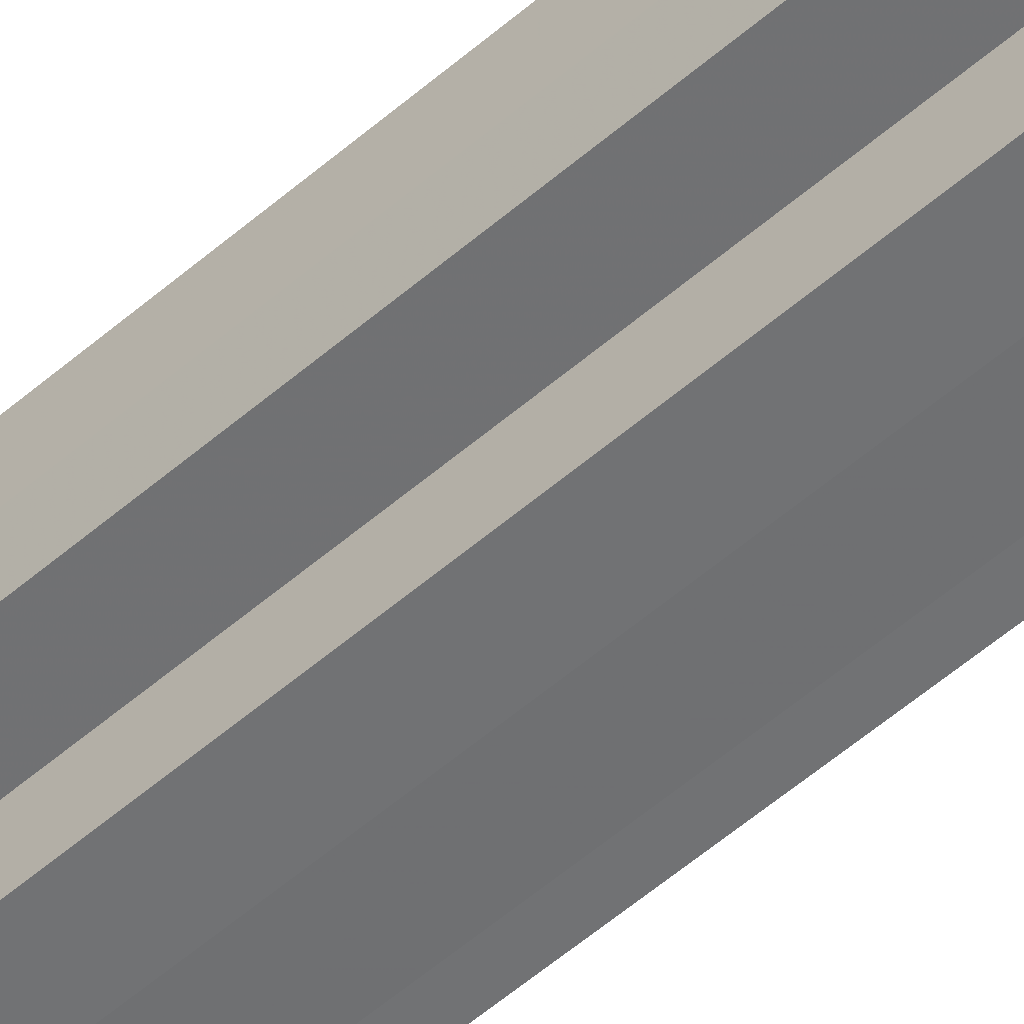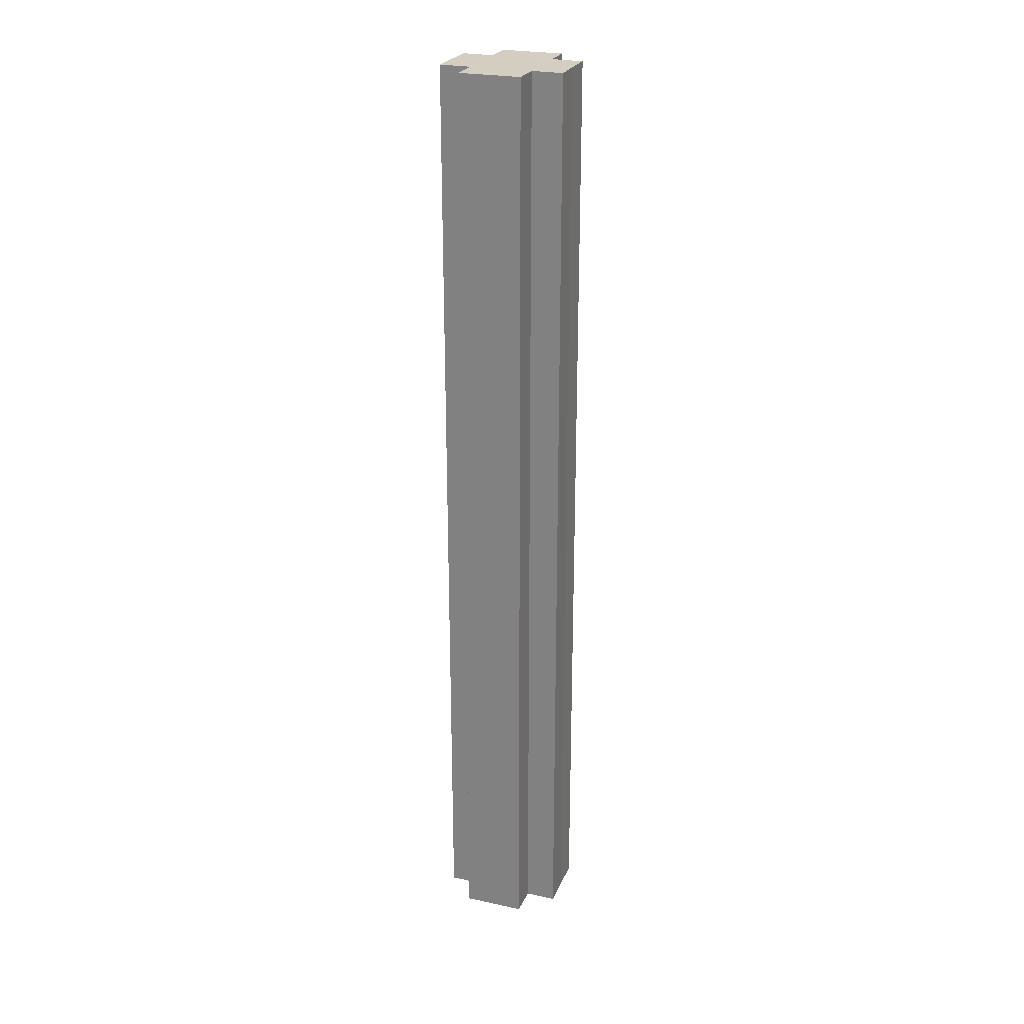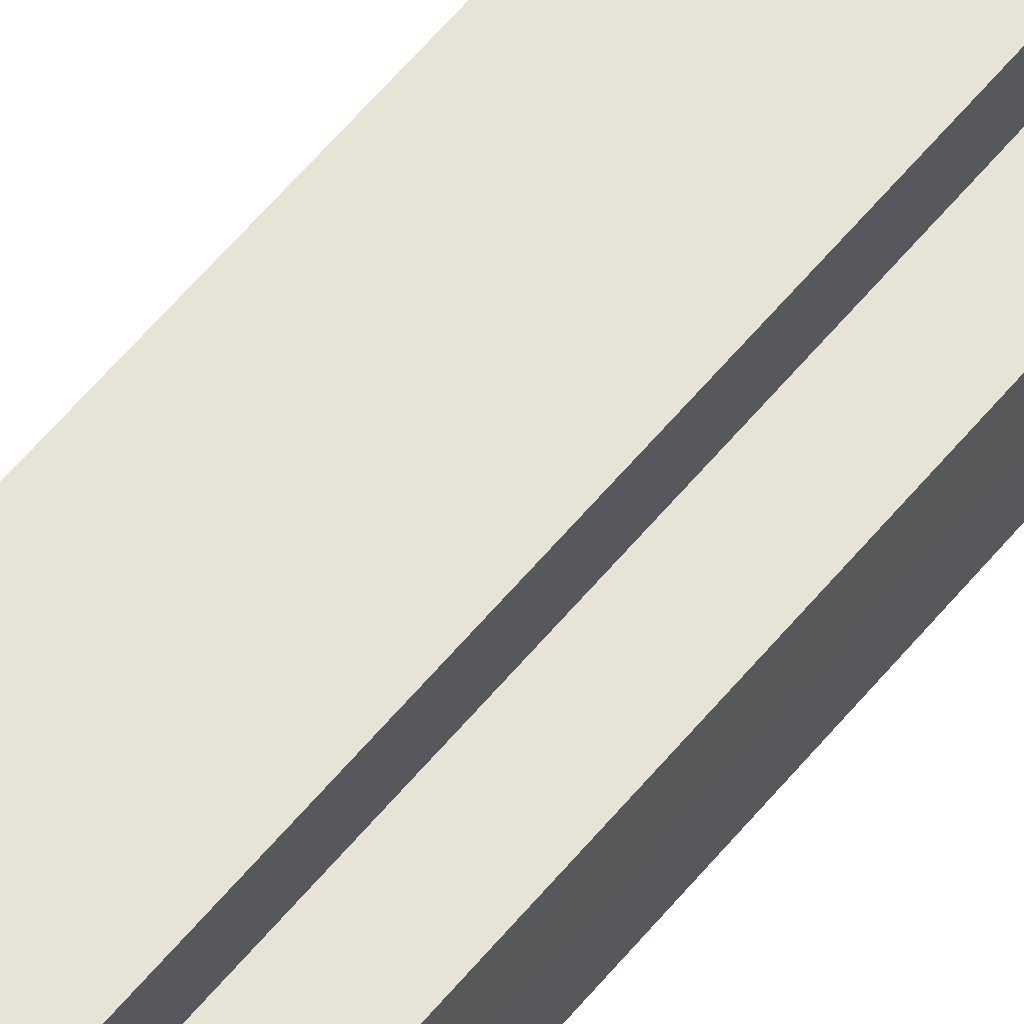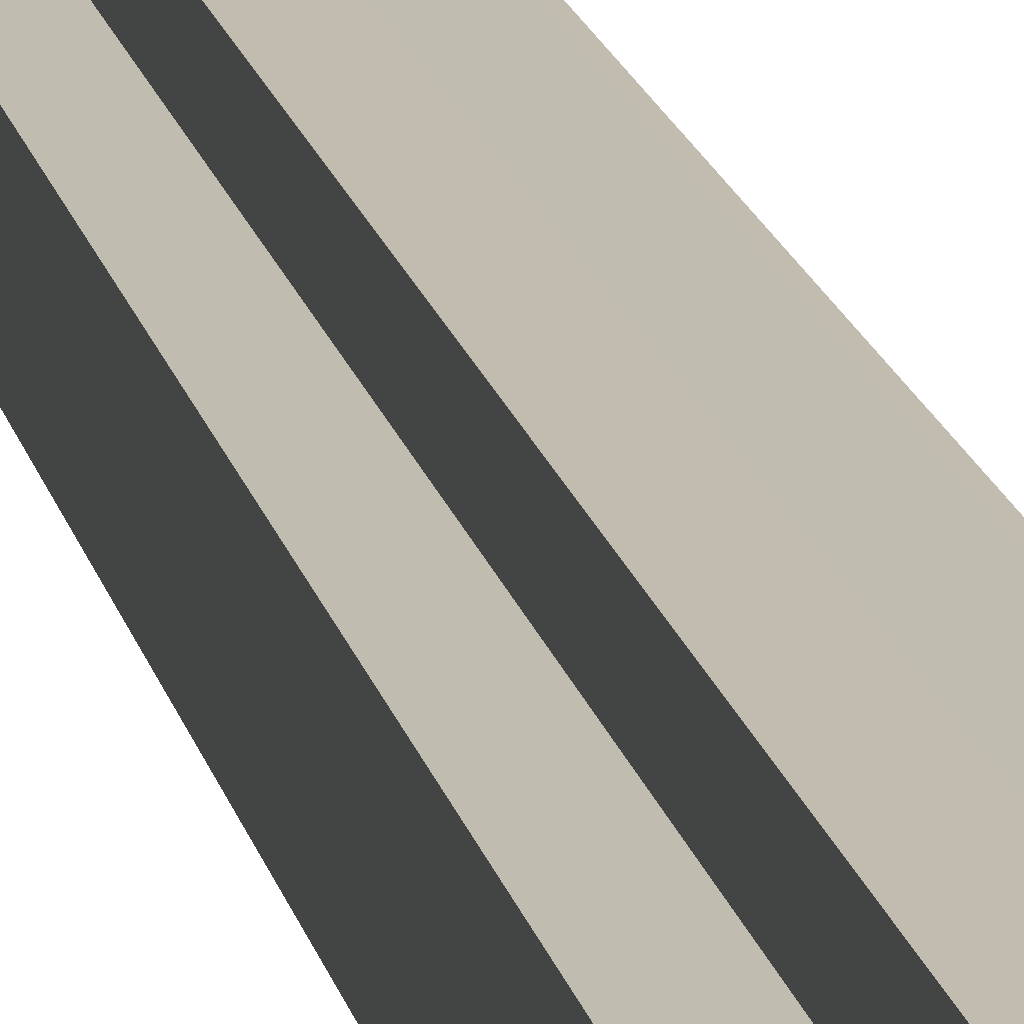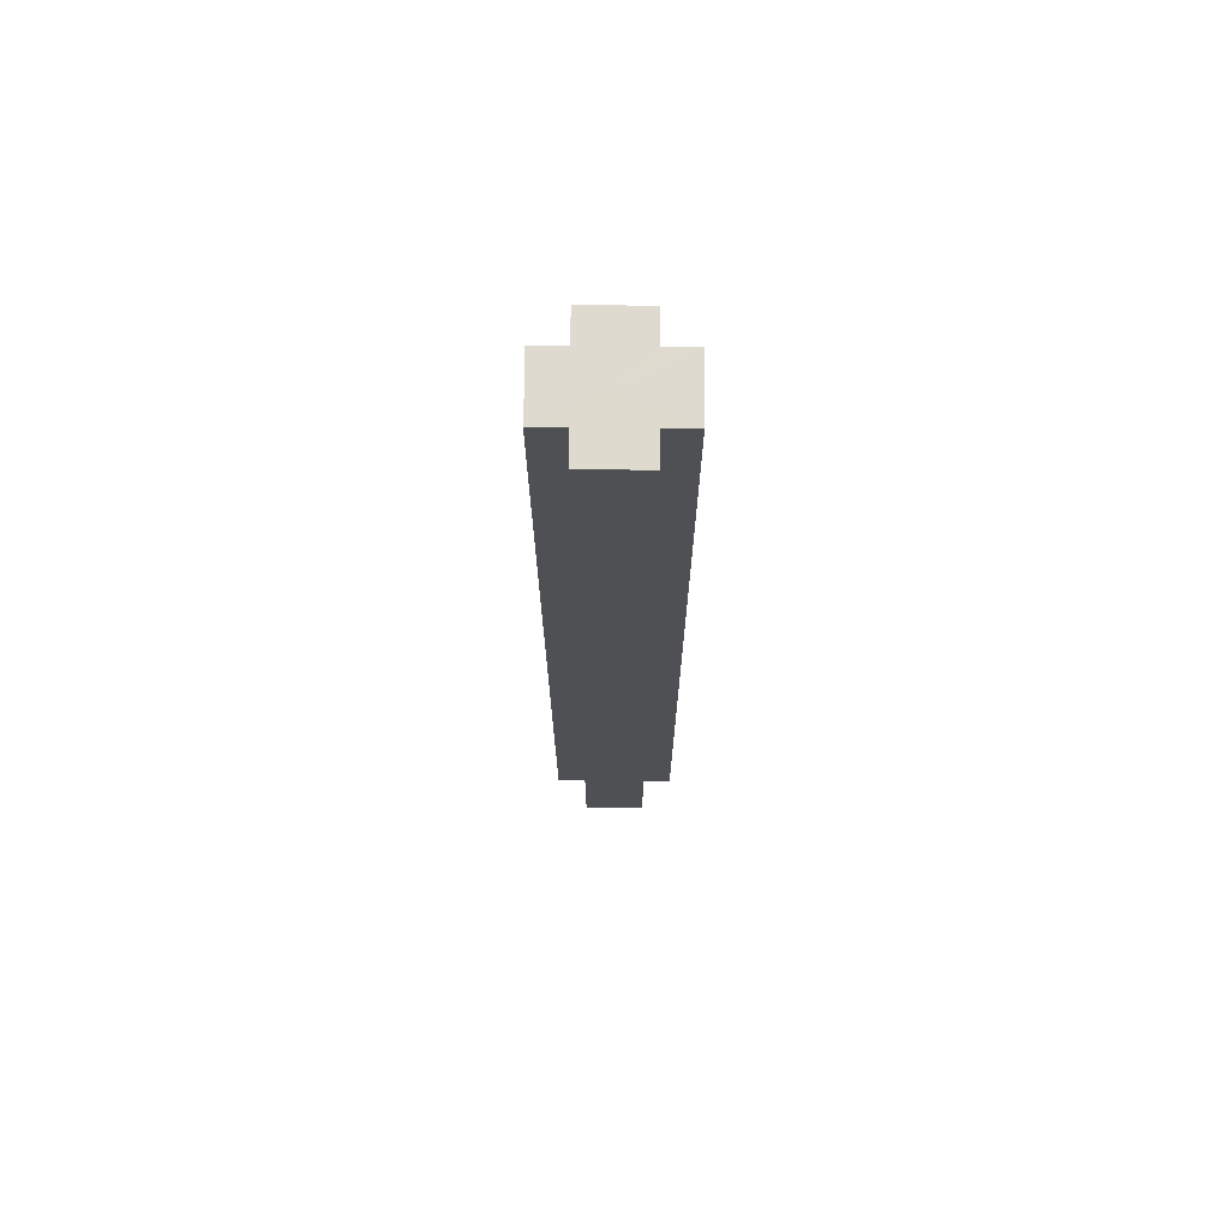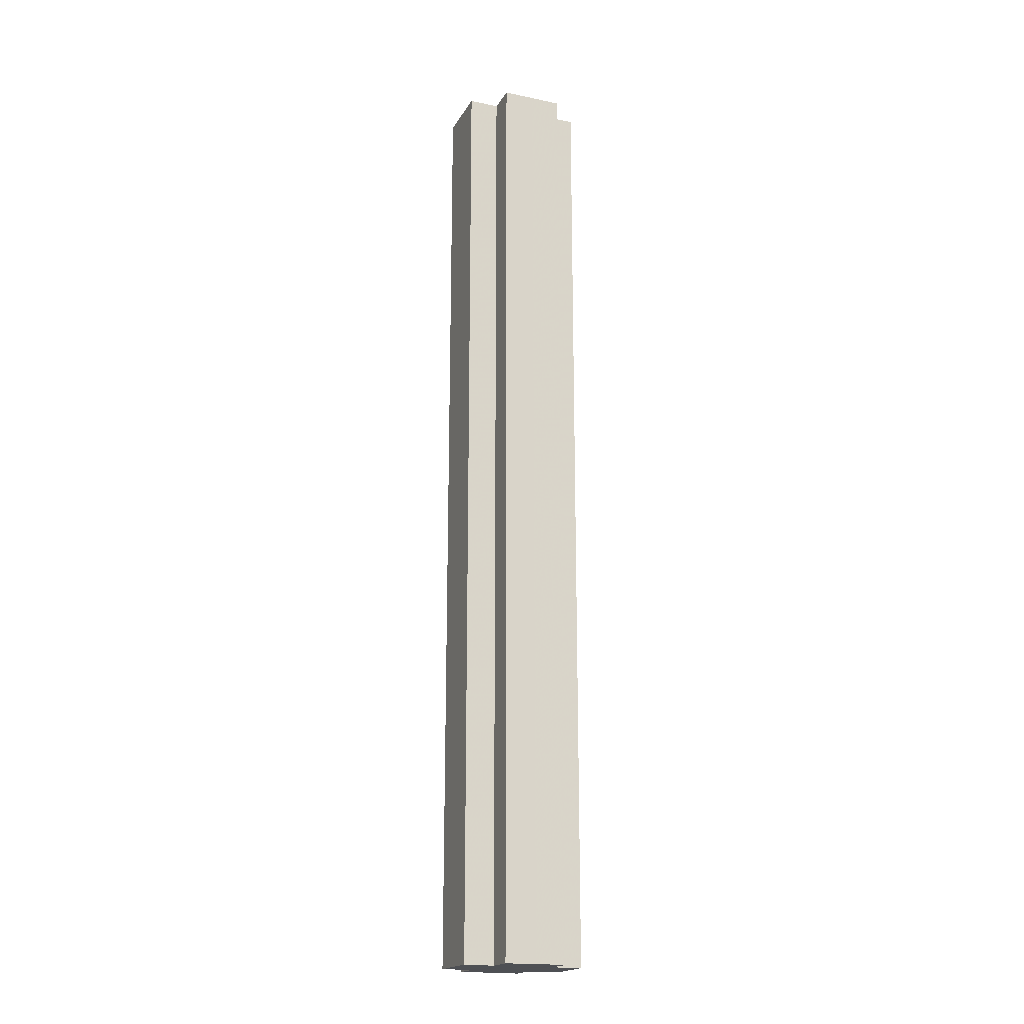
<metadata>
{"format":"obj","ext":"obj","renderer":"f3d","projection":"perspective","resolution":1024,"background":"white","views":[{"elev":-55.3,"azim":-47.6,"up":"+Y"},{"elev":25.3,"azim":19.3,"up":"+Z"},{"elev":61.8,"azim":39.8,"up":"+Y"},{"elev":16.3,"azim":168.5,"up":"+Y"},{"elev":71.0,"azim":-179.6,"up":"+Z"},{"elev":-18.8,"azim":158.4,"up":"+Z"}]}
</metadata>
<code>
o 5414
v 2159 1897 13.87
v 2159 1897 13.87
v 2159 1897 14.18
v 2159 1897 13.87
v 2159 1897 14.18
v 2159 1897 13.87
v 2159 1897 14.18
v 2159 1897 13.87
v 2159 1897 14.18
v 2159 1897 13.87
v 2159 1897 13.87
v 2159 1897 13.87
v 2159 1897 14.18
v 2159 1897 14.18
v 2159 1897 13.87
v 2159 1897 13.87
v 2159 1897 13.87
v 2159 1897 14.18
v 2159 1897 14.18
v 2159 1897 13.87
v 2159 1897 13.87
v 2159 1897 13.87
v 2159 1897 13.87
v 2159 1897 14.18
v 2159 1897 14.18
v 2159 1897 14.18
v 2159 1897 13.87
v 2159 1897 13.87
v 2159 1897 13.87
v 2159 1897 13.87
v 2159 1897 14.18
v 2159 1897 13.87
v 2159 1897 14.18
v 2159 1897 14.18
v 2159 1897 13.87
v 2159 1897 13.87
v 2159 1897 13.87
v 2159 1897 14.18
v 2159 1897 14.18
v 2159 1897 13.87
v 2159 1897 13.87
v 2159 1897 13.87
v 2159 1897 13.87
v 2159 1897 14.18
v 2159 1897 14.18
v 2159 1897 14.18
v 2159 1897 13.87
v 2159 1897 13.87
v 2159 1897 13.87
v 2159 1897 13.87
v 2159 1897 13.87
v 2159 1897 14.18
v 2159 1897 14.18
v 2159 1897 14.18
v 2159 1897 13.87
v 2159 1897 13.87
v 2159 1897 13.87
v 2159 1897 14.18
v 2159 1897 14.18
v 2159 1897 13.87
v 2159 1897 13.87
v 2159 1897 13.87
v 2159 1897 13.87
v 2159 1897 14.18
v 2159 1897 14.18
v 2159 1897 13.87
v 2159 1897 14.18
v 2159 1897 13.87
v 2159 1897 13.87
v 2159 1897 14.18
v 2159 1897 14.18
v 2159 1897 13.87
v 2159 1897 13.87
v 2159 1897 14.18
v 2159 1897 14.18
v 2159 1897 13.87
v 2159 1897 13.87
v 2159 1897 13.87
v 2159 1897 13.87
v 2159 1897 13.87
v 2159 1897 14.18
v 2159 1897 14.18
v 2159 1897 14.18
v 2159 1897 14.18
v 2159 1897 14.18
v 2159 1897 14.18
v 2159 1897 14.18
v 2159 1897 14.18
v 2159 1897 14.18
v 2159 1897 14.18
v 2159 1897 14.18
v 2159 1897 14.18
v 2159 1897 14.18
v 2159 1897 14.18
v 2159 1897 14.18
v 2159 1897 14.18
v 2159 1897 14.18
v 2159 1897 14.18
f 1 2 3
f 4 1 5
f 5 6 7
f 7 8 9
f 10 8 11
f 10 12 8
f 13 12 14
f 15 16 13
f 10 17 12
f 18 17 19
f 20 21 18
f 10 22 17
f 10 23 22
f 24 23 25
f 26 27 24
f 28 29 26
f 29 30 31
f 10 32 23
f 33 32 34
f 35 36 33
f 10 37 32
f 38 37 39
f 40 41 38
f 10 42 37
f 10 43 42
f 44 43 45
f 46 47 44
f 10 48 43
f 49 50 46
f 50 51 52
f 53 48 54
f 55 56 53
f 10 57 48
f 58 57 59
f 60 61 58
f 10 62 57
f 10 63 62
f 64 63 65
f 10 66 63
f 67 68 64
f 10 69 66
f 10 11 69
f 70 66 71
f 72 73 70
f 74 69 75
f 76 77 74
f 78 79 67
f 79 80 81
f 82 83 84
f 82 85 83
f 82 84 86
f 82 87 85
f 82 86 88
f 82 89 87
f 82 88 90
f 82 91 89
f 82 90 92
f 82 93 91
f 82 92 94
f 82 95 93
f 82 94 96
f 82 97 95
f 82 96 98
f 82 98 97

</code>
